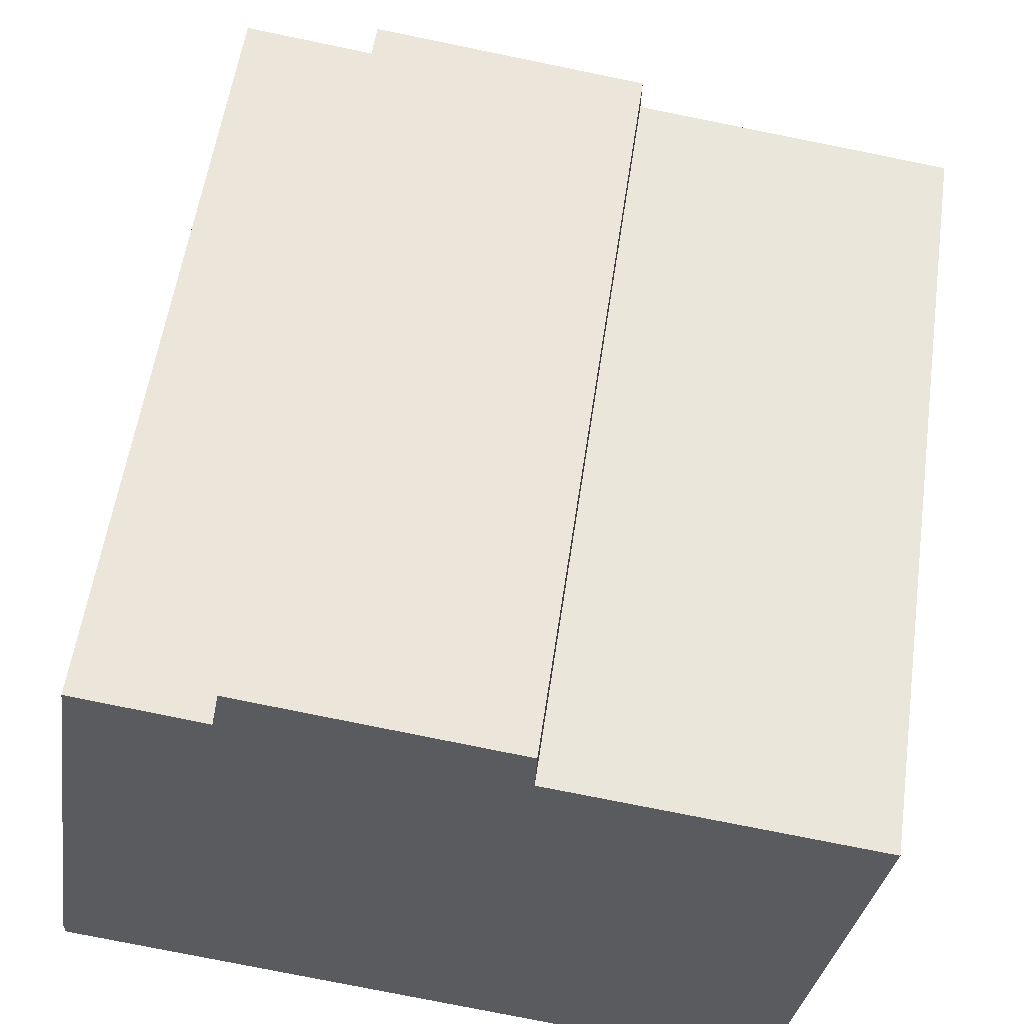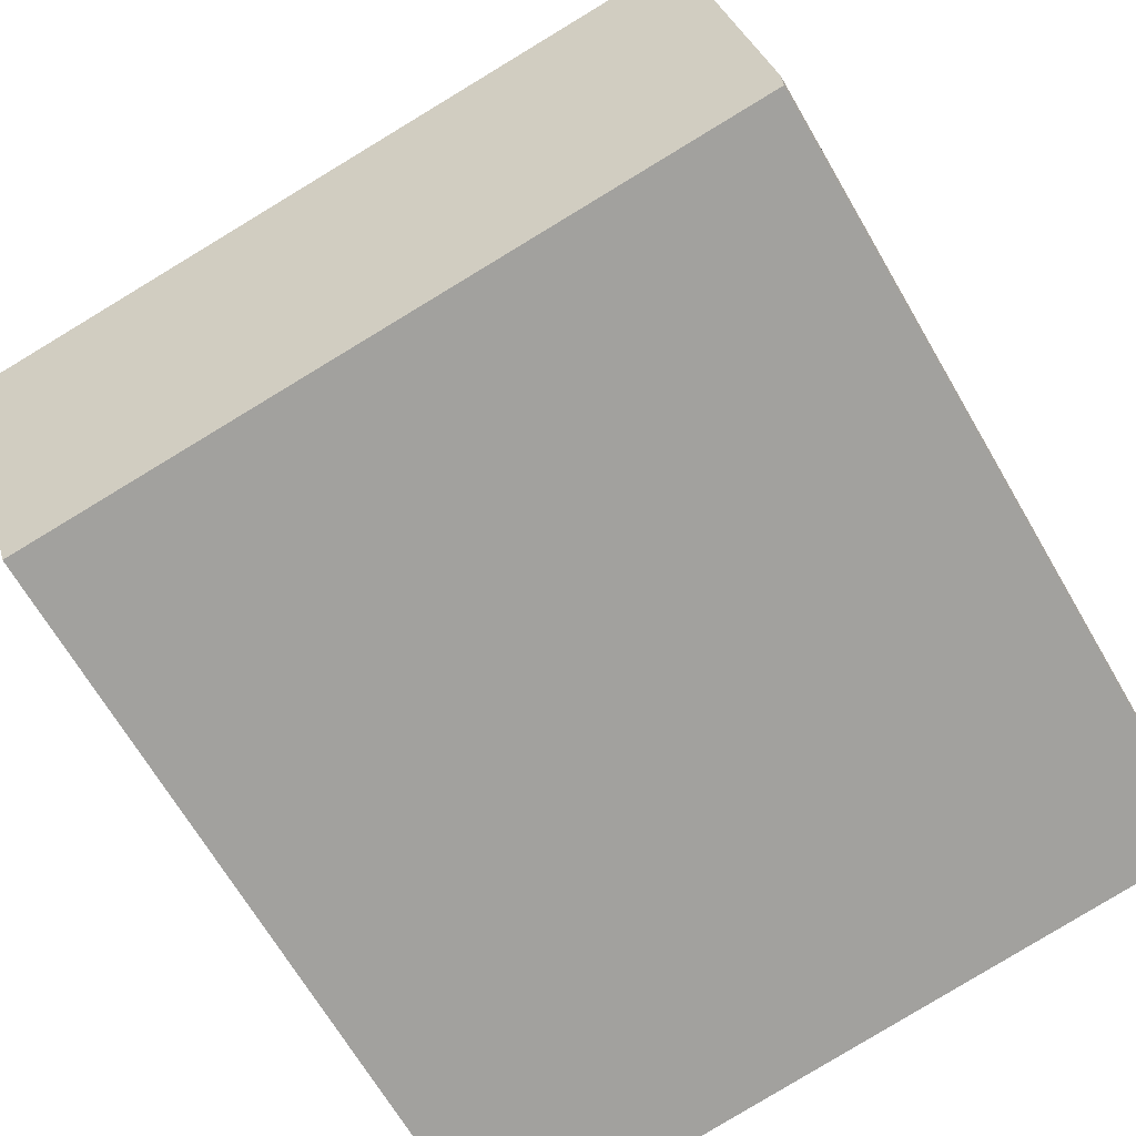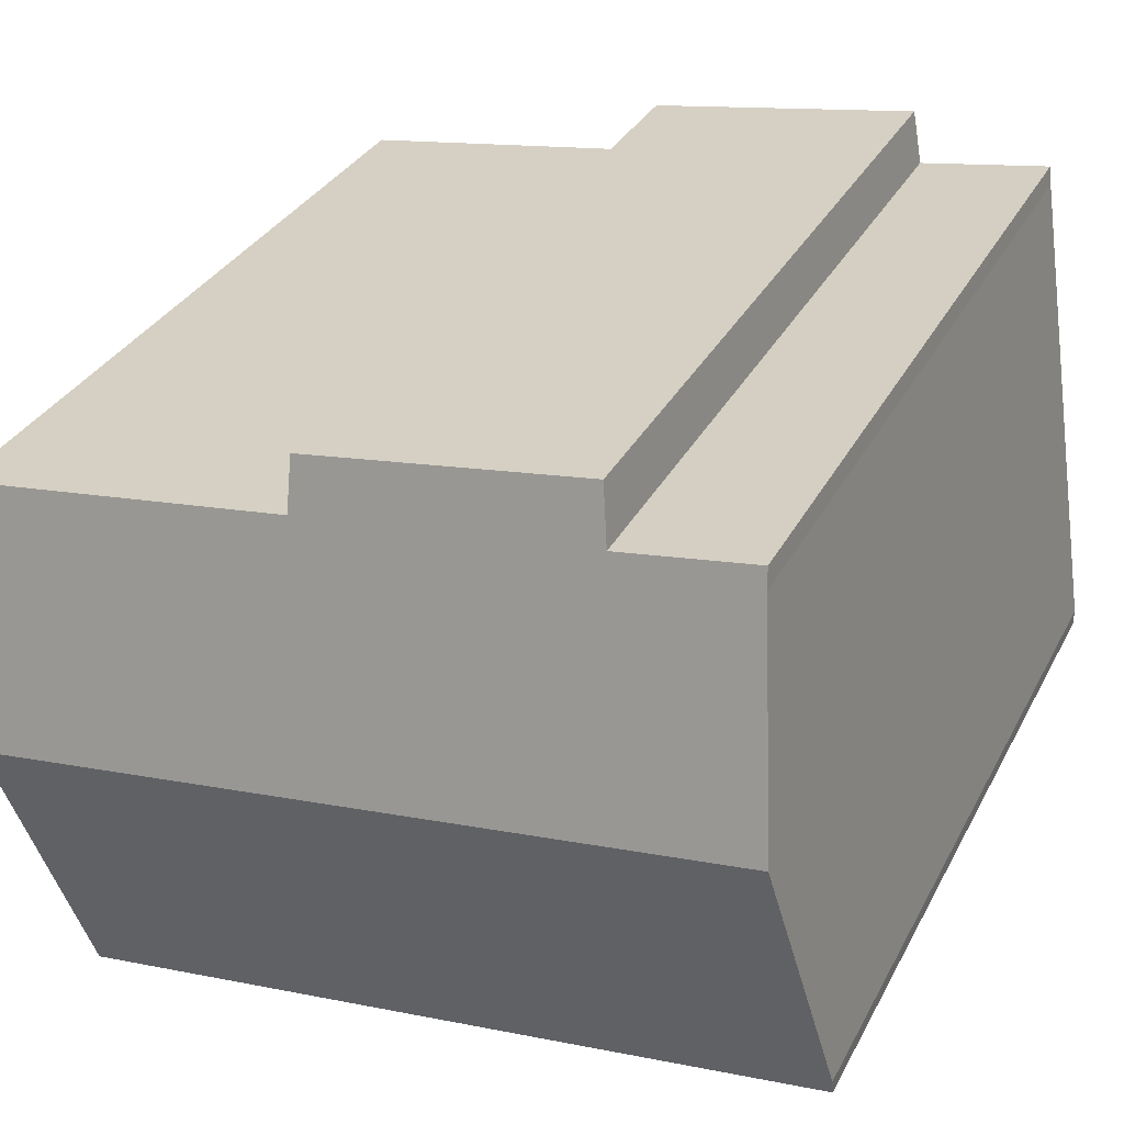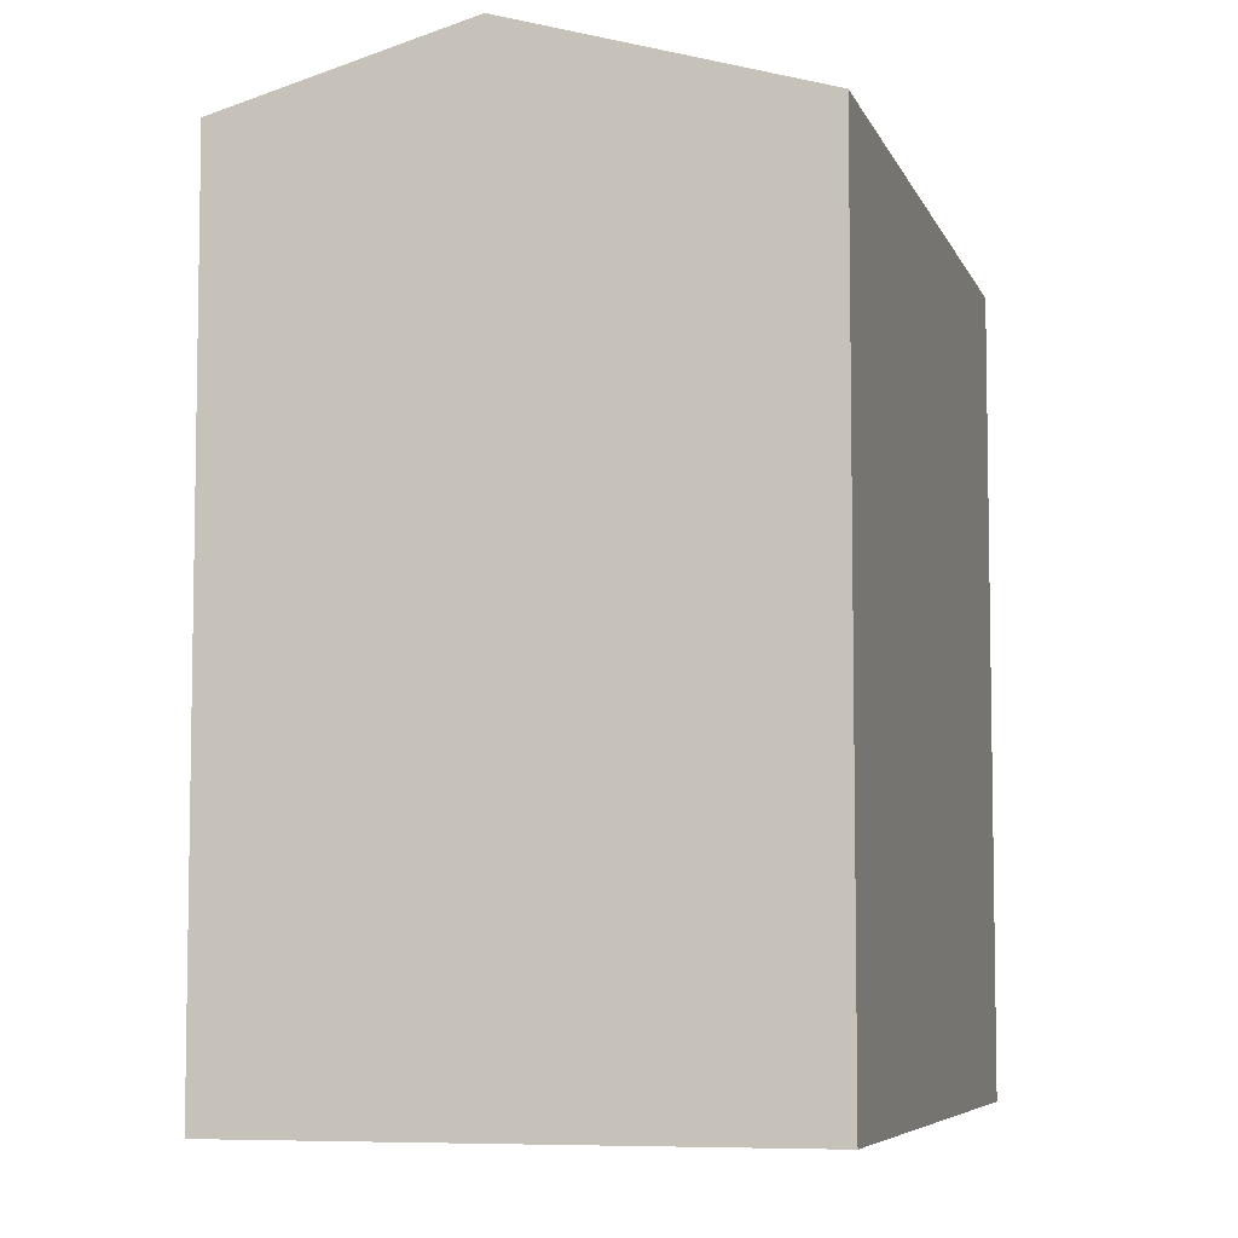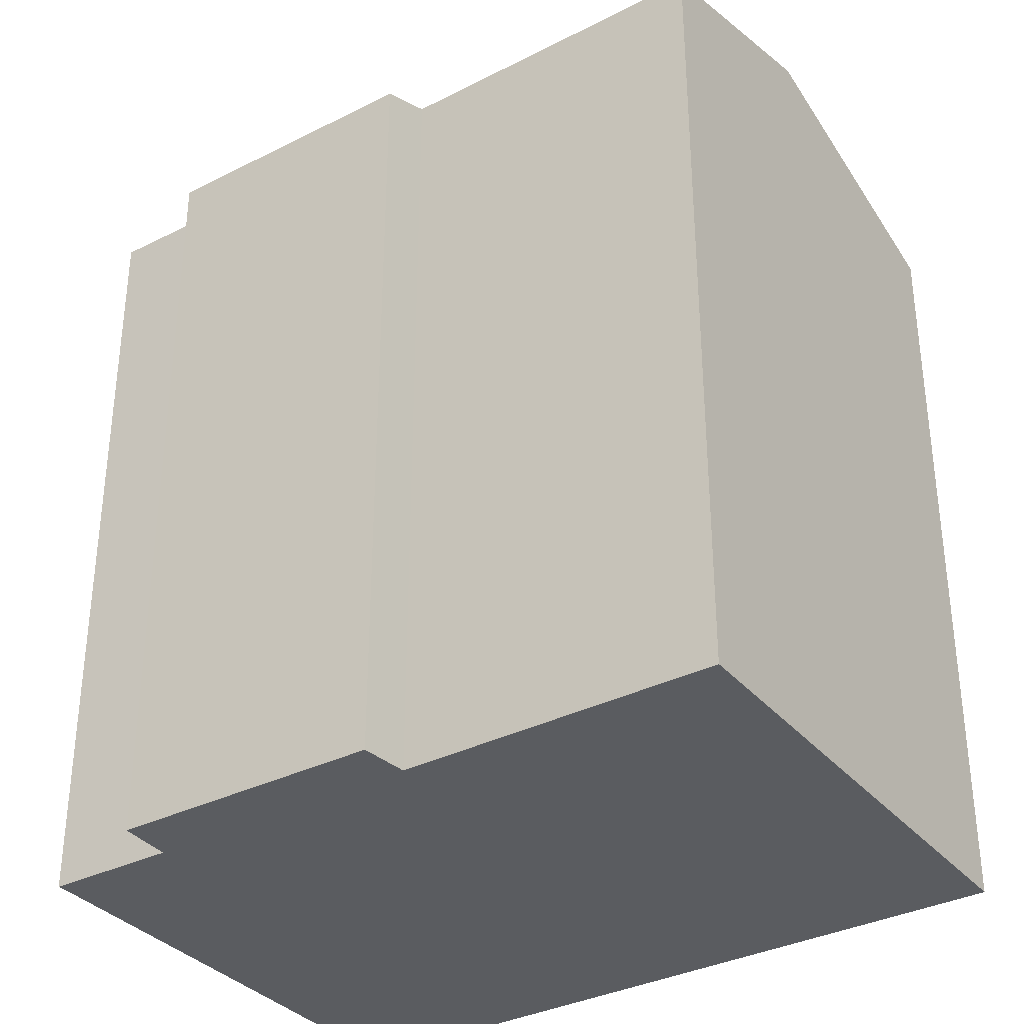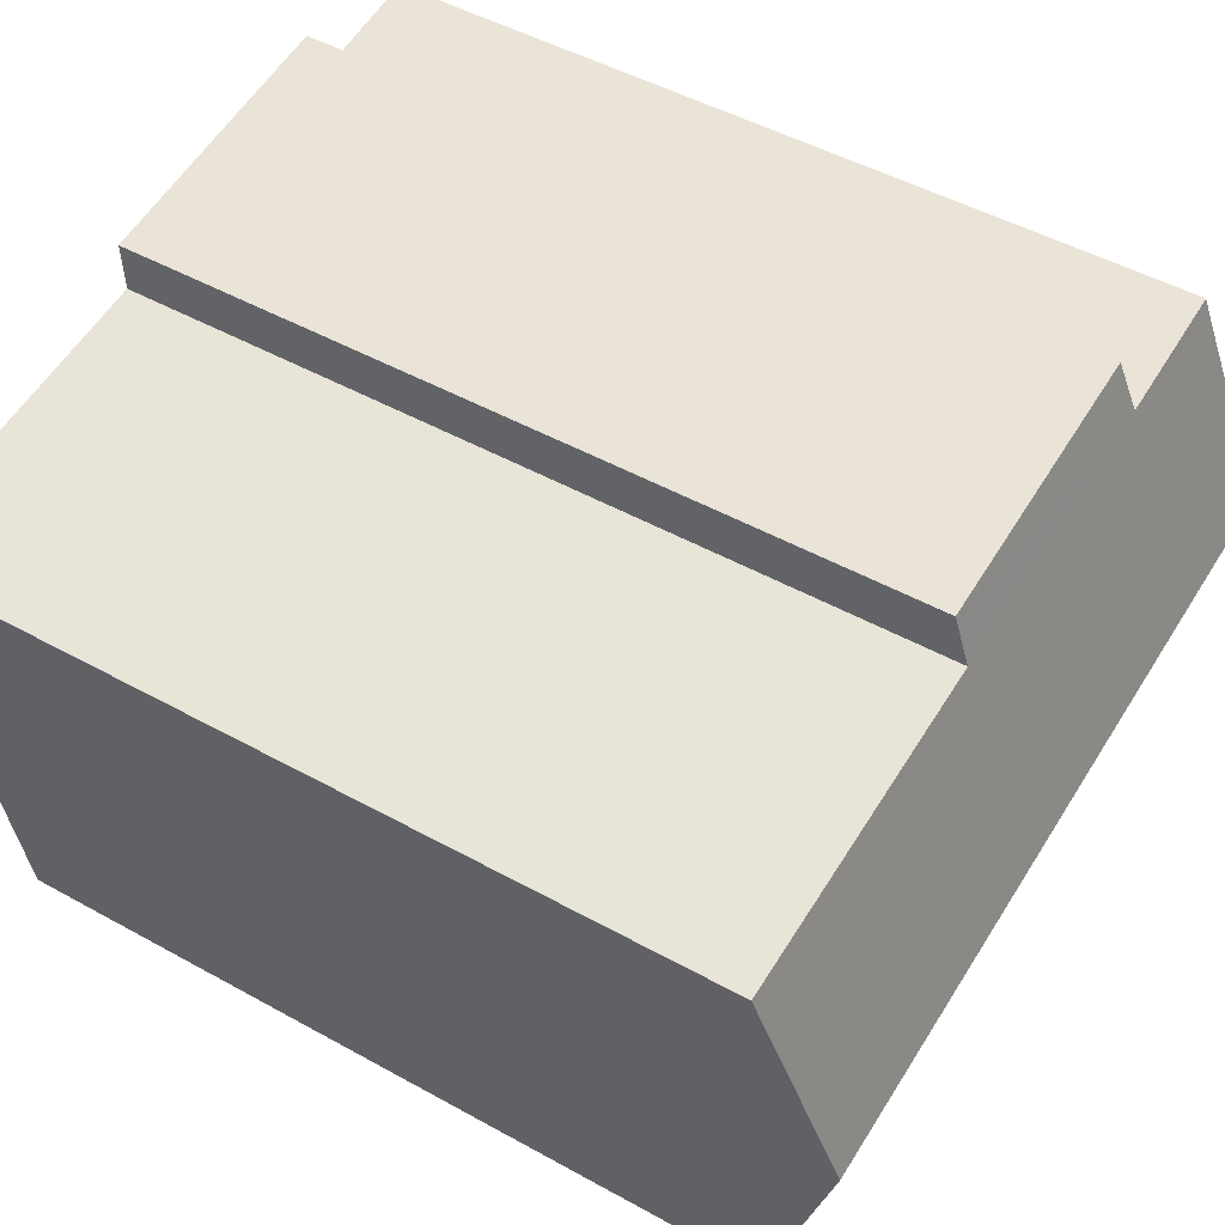
<metadata>
{"format":"obj","ext":"obj","renderer":"f3d","projection":"perspective","resolution":1024,"background":"white","views":[{"elev":56.3,"azim":8.2,"up":"+Z"},{"elev":-67.6,"azim":-149.8,"up":"+Z"},{"elev":32.0,"azim":-156.3,"up":"+Z"},{"elev":-6.5,"azim":112.7,"up":"+Y"},{"elev":-34.3,"azim":42.3,"up":"+Y"},{"elev":48.2,"azim":121.9,"up":"+Z"}]}
</metadata>
<code>
v  0 18.7 1.145e-15
v  17.29 18.59 -2.724
v  0.011 18.59 -0.384
v  17.34 18.7 -2.356
v  0.953 20.52 6.297
v  18.3 20.52 3.948
v  11.55 18.6 11.64
v  4.858 18.95 11.31
v  5.09 18.59 12.57
v  1.713 19.07 11.33
v  1.768 18.94 11.77
v  11.51 18.94 10.46
v  19.12 18.93 9.428
v  4.858 -6.926e-16 11.31
v  1.768 -7.206e-16 11.77
v  11.55 -7.127e-16 11.64
v  5.09 -7.696e-16 12.57
v  11.51 -6.402e-16 10.46
v  19.12 -5.773e-16 9.428
v  1.713 -6.935e-16 11.33
v  0 0 0
v  0.011 2.351e-17 -0.384
v  0.953 -3.856e-16 6.297
v  17.29 1.668e-16 -2.724
v  18.3 -2.417e-16 3.948
v  17.34 1.443e-16 -2.356
g defaultobject
f 1 2 3
f 2 1 4
f 4 1 5
f 4 5 6
f 7 8 9
f 8 10 11
f 10 8 5
f 5 8 6
f 6 8 12
f 12 8 7
f 6 12 13
f 11 14 8
f 14 11 15
f 9 16 7
f 16 9 17
f 18 13 12
f 13 18 19
f 14 9 8
f 9 14 17
f 20 11 10
f 11 20 15
f 3 21 1
f 21 3 22
f 21 5 1
f 5 21 10
f 10 21 20
f 20 21 23
f 7 18 12
f 18 7 16
f 19 6 13
f 6 19 4
f 4 19 2
f 2 19 24
f 24 19 25
f 24 25 26
f 24 3 2
f 3 24 22
f 15 20 14
f 18 25 19
f 25 18 26
f 26 18 24
f 24 18 22
f 22 18 16
f 22 16 14
f 14 16 17
f 22 14 20
f 22 20 23
f 22 23 21

</code>
